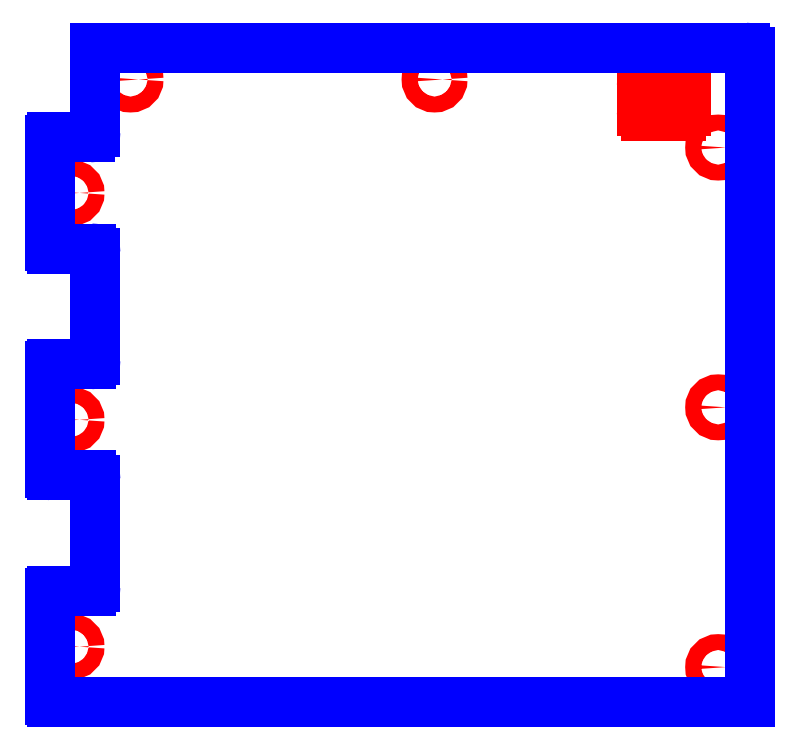
<metadata>
{"format":"dxf","ext":"dxf","renderer":"ezdxf+matplotlib","layout":"modelspace","background":"white","min_lineweight":24,"dpi":150}
</metadata>
<code>
0
SECTION
2
ENTITIES
0
CIRCLE
8
CUTOUTS
10
-5.699
20
-0.7776
30
0
40
0.1378
210
0
220
0
230
1
0
CIRCLE
8
CUTOUTS
10
5.522
20
-0.561
30
0
40
0.1378
210
0
220
0
230
1
0
CIRCLE
8
CUTOUTS
10
-4.675
20
5.128
30
0
40
0.1378
210
0
220
0
230
1
0
CIRCLE
8
CUTOUTS
10
0.6004
20
5.128
30
0
40
0.1378
210
0
220
0
230
1
0
CIRCLE
8
CUTOUTS
10
5.522
20
3.947
30
0
40
0.1378
210
0
220
0
230
1
0
CIRCLE
8
CUTOUTS
10
5.522
20
-5.069
30
0
40
0.1378
210
0
220
0
230
1
0
CIRCLE
8
CUTOUTS
10
-5.699
20
3.159
30
0
40
0.1378
210
0
220
0
230
1
0
CIRCLE
8
CUTOUTS
10
-5.699
20
-4.715
30
0
40
0.1378
210
0
220
0
230
1
0
ARC
8
CUTOUTS
10
4.878
20
5.01
30
0
40
0.07874
210
0
220
-0
230
1
50
0
51
90
0
LINE
8
CUTOUTS
10
4.276
20
5.089
30
0
11
4.878
21
5.089
31
0
0
ARC
8
CUTOUTS
10
4.276
20
5.01
30
0
40
0.07874
210
0
220
-0
230
1
50
90
51
180
0
LINE
8
CUTOUTS
10
4.197
20
4.577
30
0
11
4.197
21
5.01
31
0
0
ARC
8
CUTOUTS
10
4.276
20
4.577
30
0
40
0.07874
210
0
220
0
230
1
50
180
51
270
0
LINE
8
CUTOUTS
10
4.878
20
4.498
30
0
11
4.276
21
4.498
31
0
0
ARC
8
CUTOUTS
10
4.878
20
4.577
30
0
40
0.07874
210
-0
220
0
230
1
50
-90
51
0
0
LINE
8
CUTOUTS
10
4.957
20
5.01
30
0
11
4.957
21
4.577
31
0
0
LINE
8
PERIMETER
10
-5.364
20
0.187
30
0
11
-6.033
21
0.187
31
0
0
ARC
8
PERIMETER
10
-6.033
20
0.1476
30
0
40
0.03937
210
0
220
-0
230
1
50
90
51
180
0
LINE
8
PERIMETER
10
-6.073
20
0.1476
30
0
11
-6.073
21
-1.703
31
0
0
ARC
8
PERIMETER
10
-6.033
20
-1.703
30
0
40
0.03937
210
0
220
0
230
1
50
180
51
270
0
LINE
8
PERIMETER
10
-6.033
20
-1.742
30
0
11
-5.364
21
-1.742
31
0
0
ARC
8
PERIMETER
10
-5.364
20
-1.821
30
0
40
0.07874
210
0
220
-0
230
1
50
0
51
90
0
LINE
8
PERIMETER
10
-5.285
20
-1.821
30
0
11
-5.285
21
-3.671
31
0
0
ARC
8
PERIMETER
10
-5.364
20
-3.671
30
0
40
0.07874
210
-0
220
0
230
1
50
-90
51
0
0
LINE
8
PERIMETER
10
-5.364
20
-3.75
30
0
11
-6.033
21
-3.75
31
0
0
ARC
8
PERIMETER
10
-6.033
20
-3.789
30
0
40
0.03937
210
0
220
-0
230
1
50
90
51
180
0
LINE
8
PERIMETER
10
-6.073
20
-3.789
30
0
11
-6.073
21
-5.64
31
0
0
ARC
8
PERIMETER
10
-6.033
20
-5.64
30
0
40
0.03937
210
0
220
0
230
1
50
180
51
270
0
LINE
8
PERIMETER
10
-6.033
20
-5.679
30
0
11
6.073
21
-5.679
31
0
0
LINE
8
PERIMETER
10
6.073
20
-5.679
30
0
11
6.073
21
5.6
31
0
0
ARC
8
PERIMETER
10
5.994
20
5.6
30
0
40
0.07874
210
0
220
-0
230
1
50
0
51
90
0
LINE
8
PERIMETER
10
5.994
20
5.679
30
0
11
-5.285
21
5.679
31
0
0
LINE
8
PERIMETER
10
-5.285
20
5.679
30
0
11
-5.285
21
4.222
31
0
0
ARC
8
PERIMETER
10
-5.384
20
4.222
30
0
40
0.09843
210
0
220
0
230
1
50
-90
51
0
0
LINE
8
PERIMETER
10
-5.384
20
4.124
30
0
11
-6.033
21
4.124
31
0
0
ARC
8
PERIMETER
10
-6.033
20
4.085
30
0
40
0.03937
210
0
220
-0
230
1
50
90
51
180
0
LINE
8
PERIMETER
10
-6.073
20
4.085
30
0
11
-6.073
21
2.234
31
0
0
ARC
8
PERIMETER
10
-6.033
20
2.234
30
0
40
0.03937
210
0
220
0
230
1
50
180
51
270
0
LINE
8
PERIMETER
10
-6.033
20
2.195
30
0
11
-5.364
21
2.195
31
0
0
ARC
8
PERIMETER
10
-5.364
20
2.116
30
0
40
0.07874
210
0
220
-0
230
1
50
0
51
90
0
LINE
8
PERIMETER
10
-5.285
20
2.116
30
0
11
-5.285
21
0.2657
31
0
0
ARC
8
PERIMETER
10
-5.364
20
0.2657
30
0
40
0.07874
210
-0
220
0
230
1
50
-90
51
0
0
ENDSEC
0
EOF

</code>
